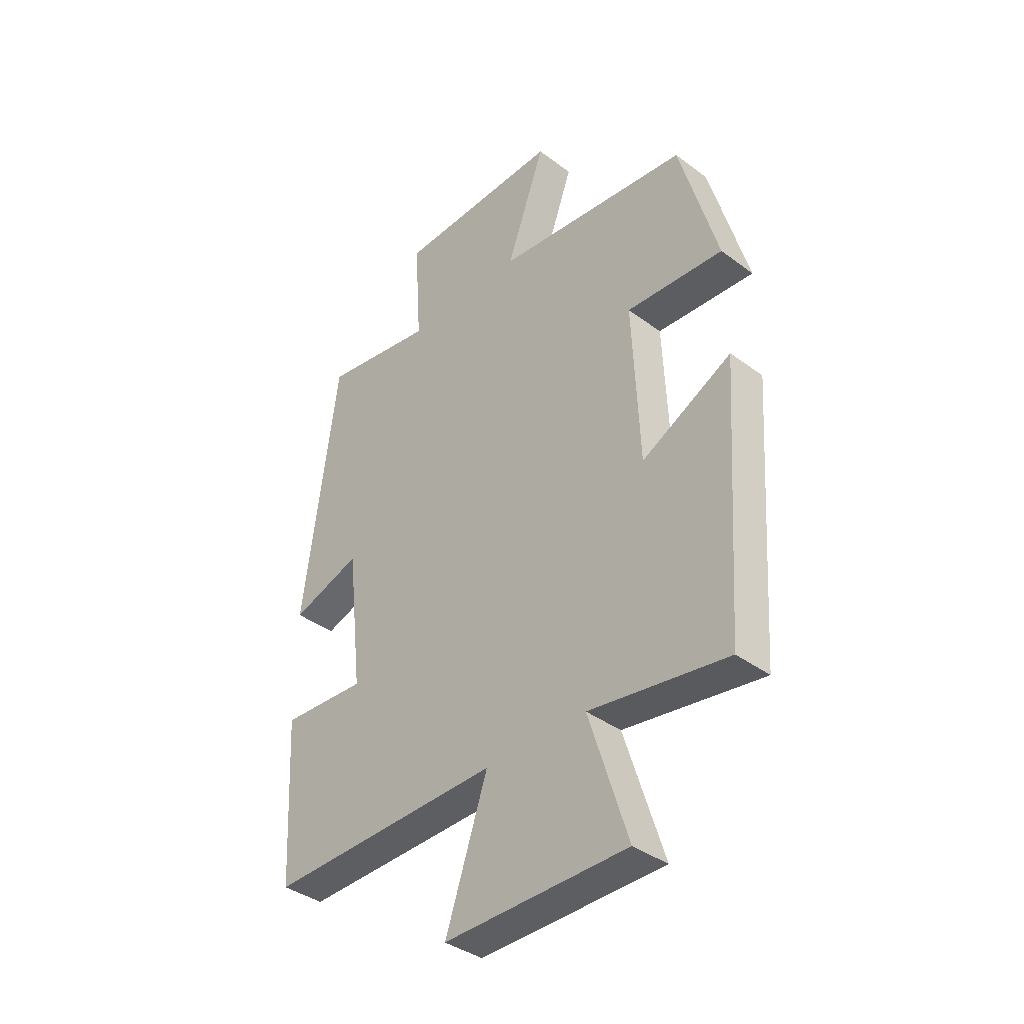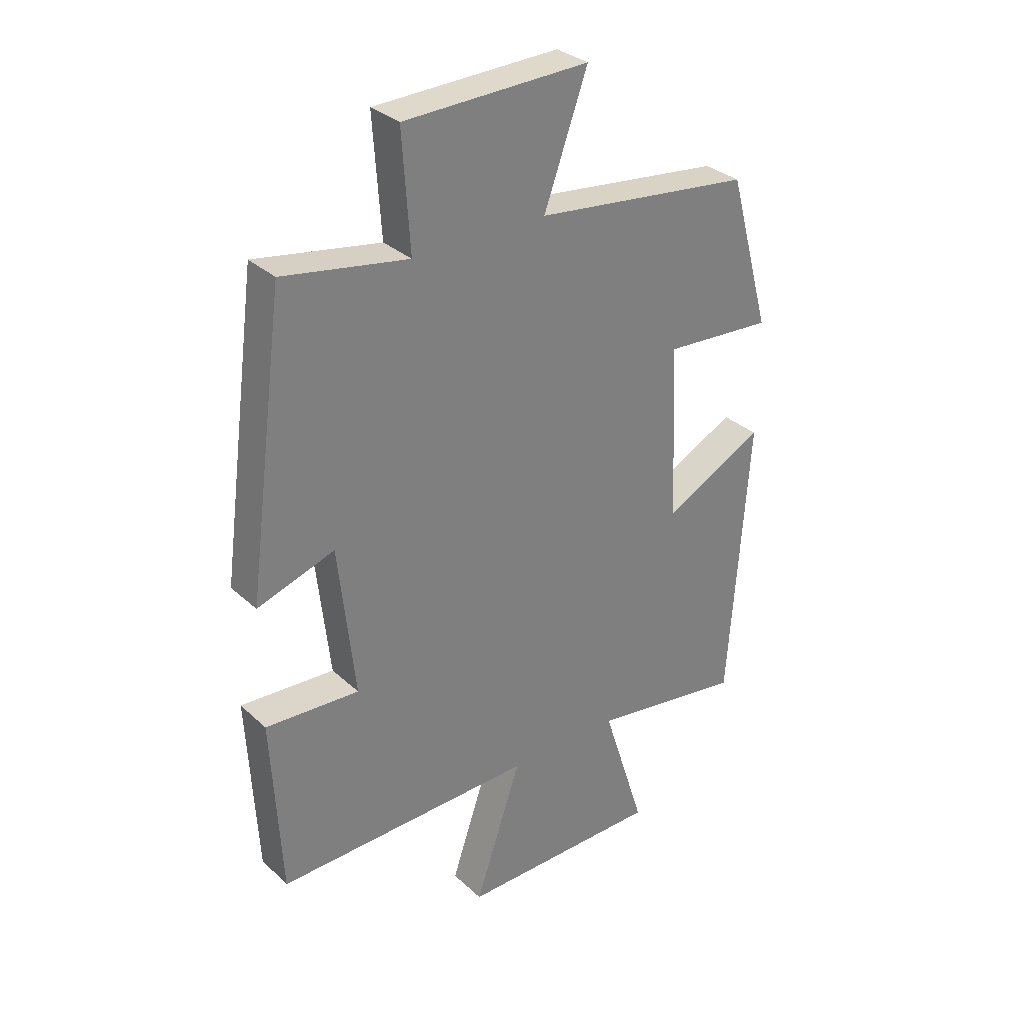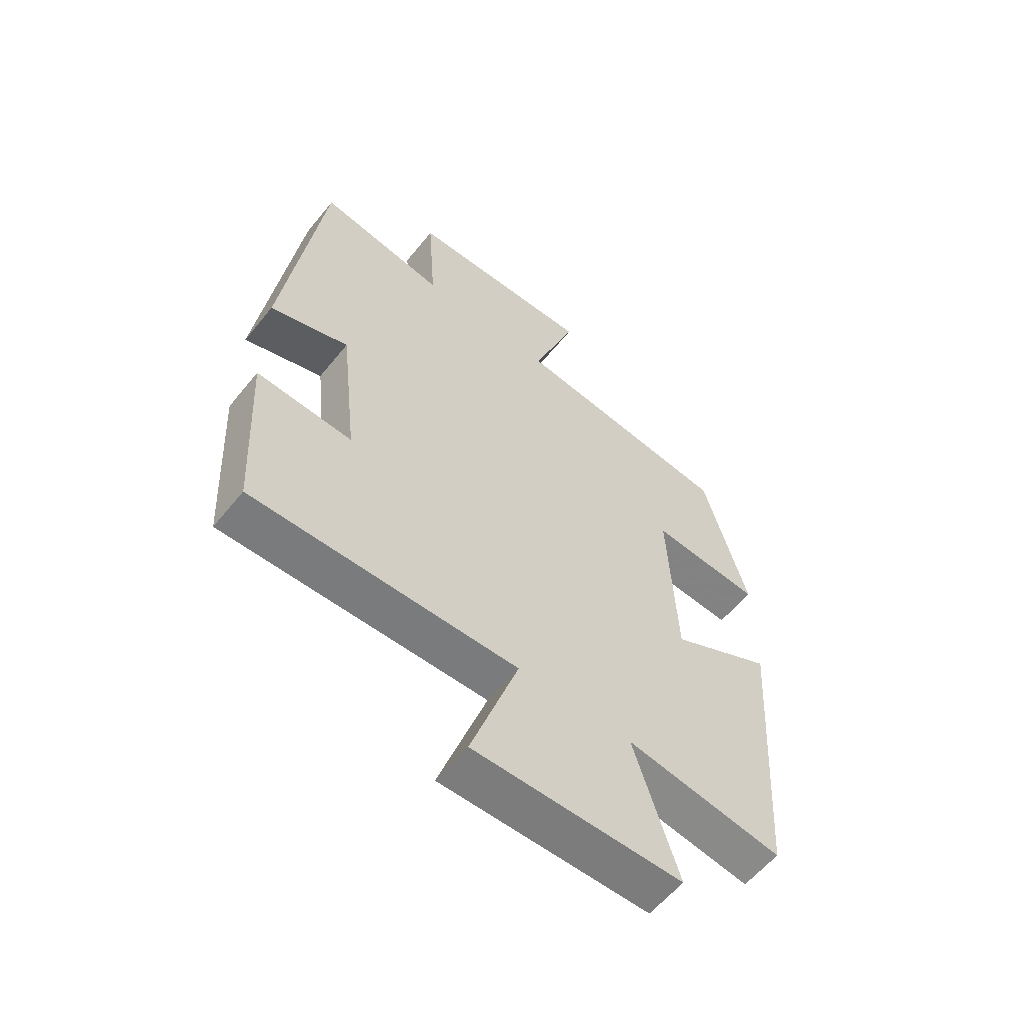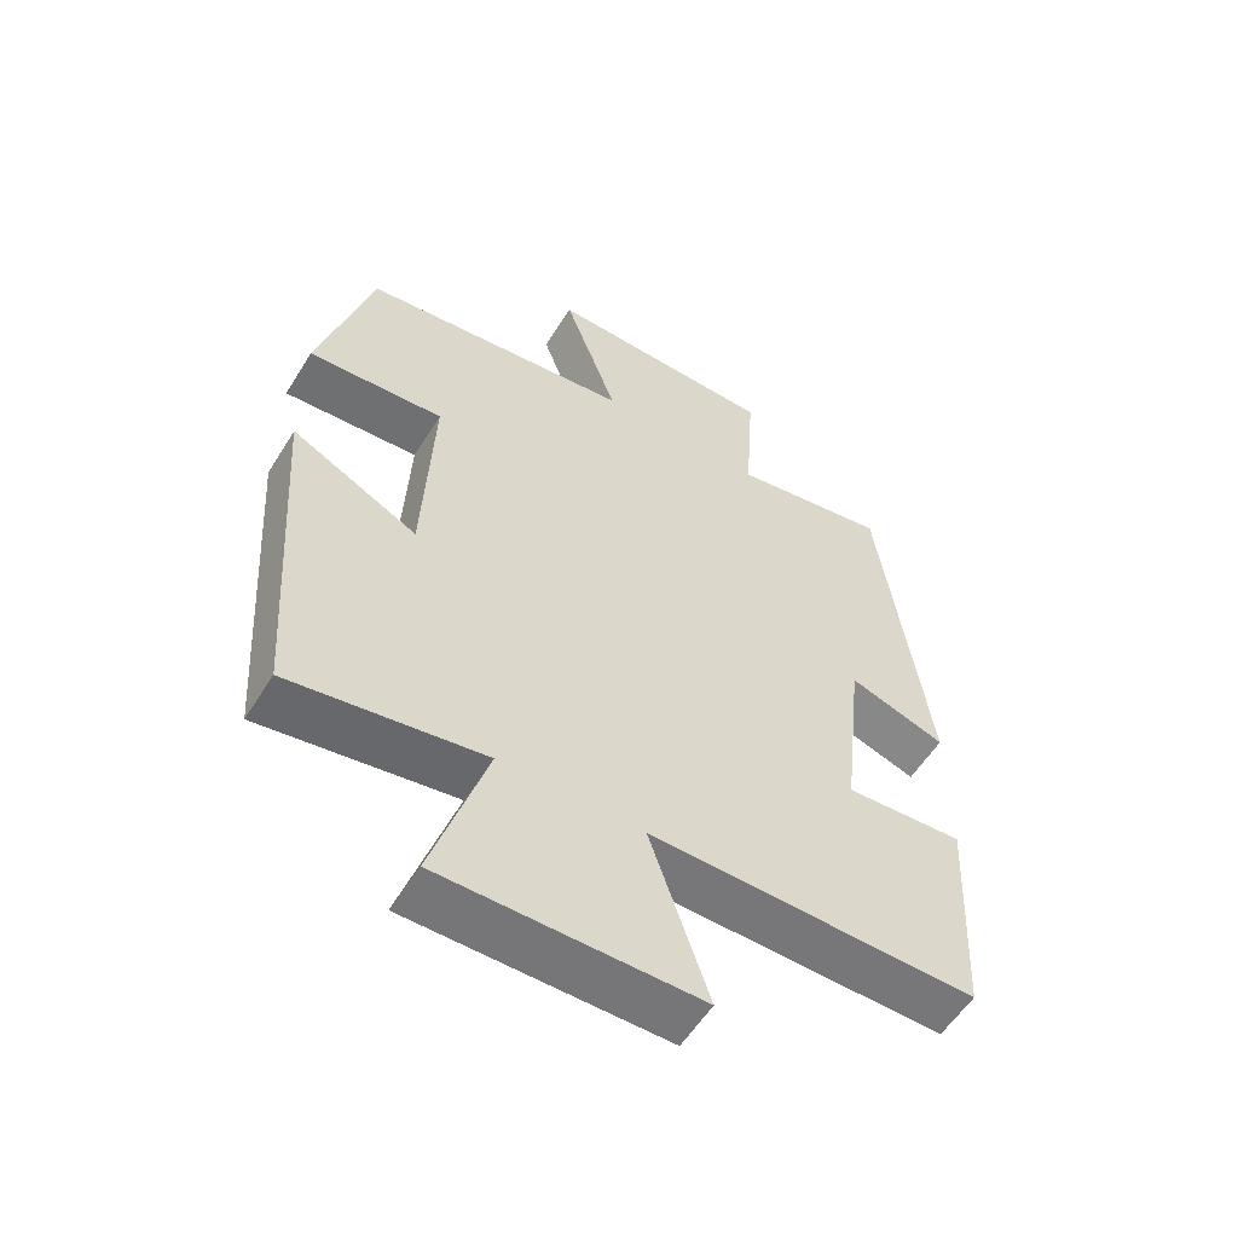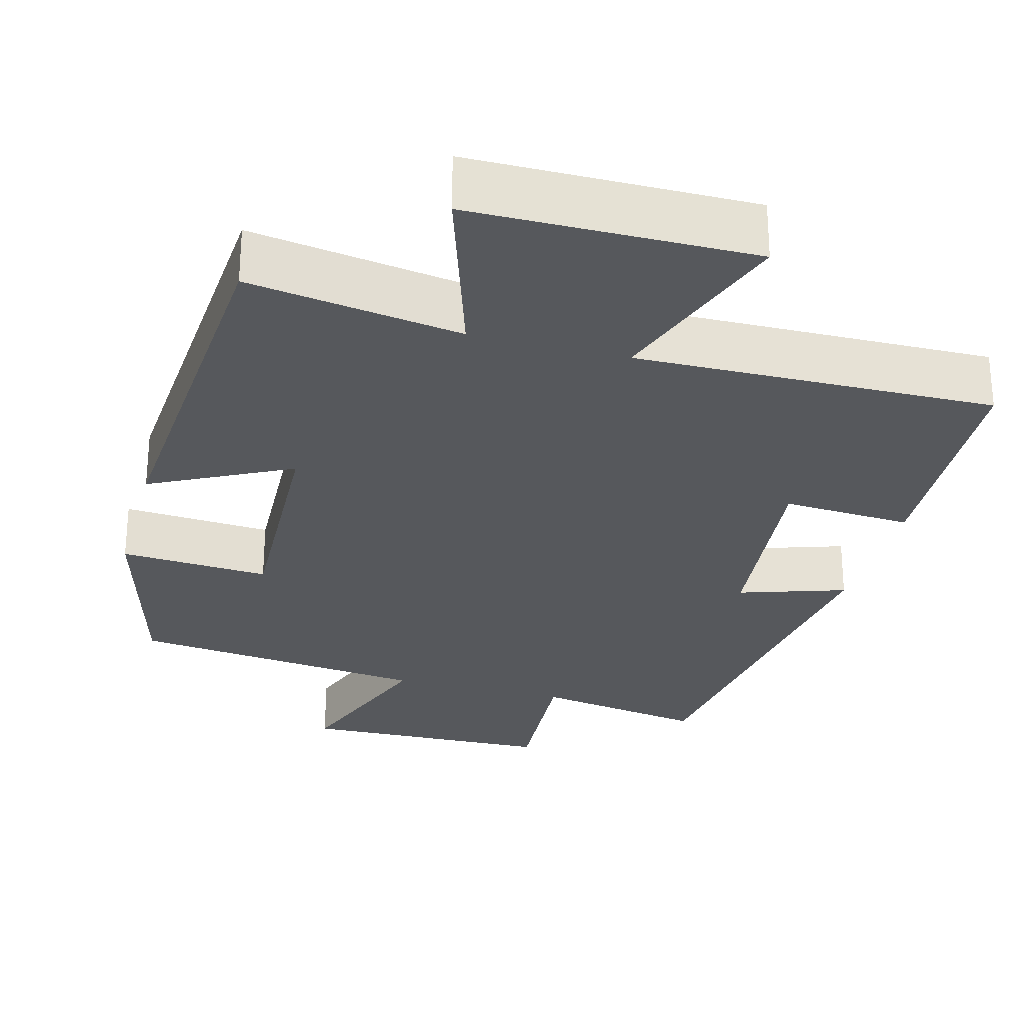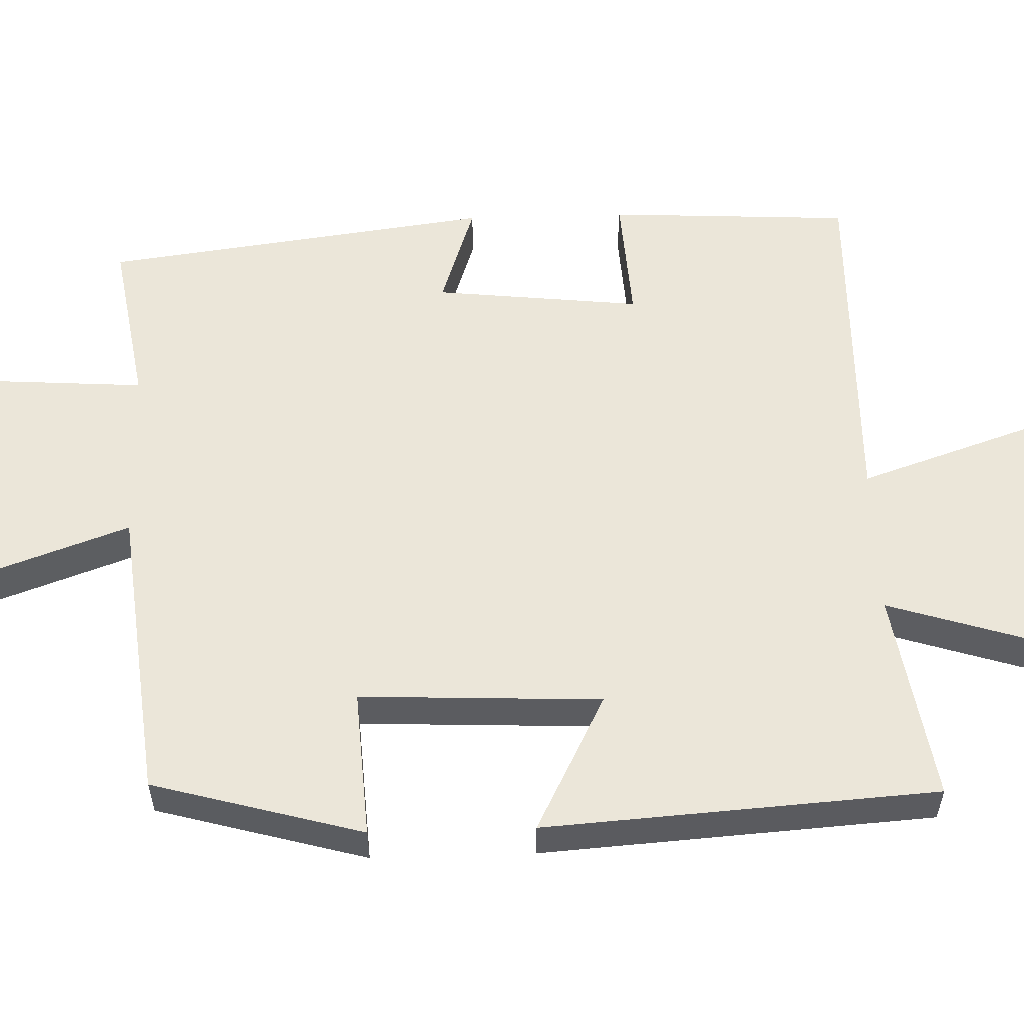
<metadata>
{"format":"obj","ext":"obj","renderer":"f3d","projection":"perspective","resolution":1024,"background":"white","views":[{"elev":-38.5,"azim":46.8,"up":"+Z"},{"elev":31.7,"azim":-38.2,"up":"+Z"},{"elev":-58.9,"azim":-38.7,"up":"+Z"},{"elev":-56.7,"azim":148.4,"up":"+Z"},{"elev":-27.7,"azim":164.8,"up":"+Y"},{"elev":55.6,"azim":88.2,"up":"+Y"}]}
</metadata>
<code>
v -0.432 0.07 0.538
v -0.207 0.07 0.5
v -0.221 0.07 0.707
v 0.111 0.07 0.717
v 0.033 0.07 0.5
v 0.424 0.07 0.455
v 0.5 0.07 0.18
v 0.305 0.07 0.193
v 0.319 0.07 -0.123
v 0.5 0.07 -0.03
v 0.465 0.07 -0.543
v 0.188 0.07 -0.5
v 0.266 0.07 -0.746
v -0.1 0.07 -0.748
v -0.016 0.07 -0.5
v -0.483 0.07 -0.509
v -0.5 0.07 -0.189
v -0.331 0.07 -0.199
v -0.361 0.07 0.073
v -0.5 0.07 0.027
v -0.432 0 0.538
v -0.207 0 0.5
v -0.221 0 0.707
v 0.111 0 0.717
v 0.033 0 0.5
v 0.424 0 0.455
v 0.5 0 0.18
v 0.305 0 0.193
v 0.319 0 -0.123
v 0.5 0 -0.03
v 0.465 0 -0.543
v 0.188 0 -0.5
v 0.266 0 -0.746
v -0.1 0 -0.748
v -0.016 0 -0.5
v -0.483 0 -0.509
v -0.5 0 -0.189
v -0.331 0 -0.199
v -0.361 0 0.073
v -0.5 0 0.027
f 19 20 1 2
f 18 19 2
f 15 16 17 18
f 15 18 2
f 12 13 14 15
f 12 15 2 3
f 9 10 11 12
f 8 9 12 3
f 5 6 7 8
f 5 8 3
f 3 4 5
f 22 21 40 39
f 22 39 38
f 38 37 36 35
f 22 38 35
f 35 34 33 32
f 23 22 35 32
f 32 31 30 29
f 23 32 29 28
f 28 27 26 25
f 23 28 25
f 25 24 23
f 1 21 22 2
f 2 22 23 3
f 3 23 24 4
f 4 24 25 5
f 5 25 26 6
f 6 26 27 7
f 7 27 28 8
f 8 28 29 9
f 9 29 30 10
f 10 30 31 11
f 11 31 32 12
f 12 32 33 13
f 13 33 34 14
f 14 34 35 15
f 15 35 36 16
f 16 36 37 17
f 17 37 38 18
f 18 38 39 19
f 19 39 40 20
f 20 40 21 1

</code>
